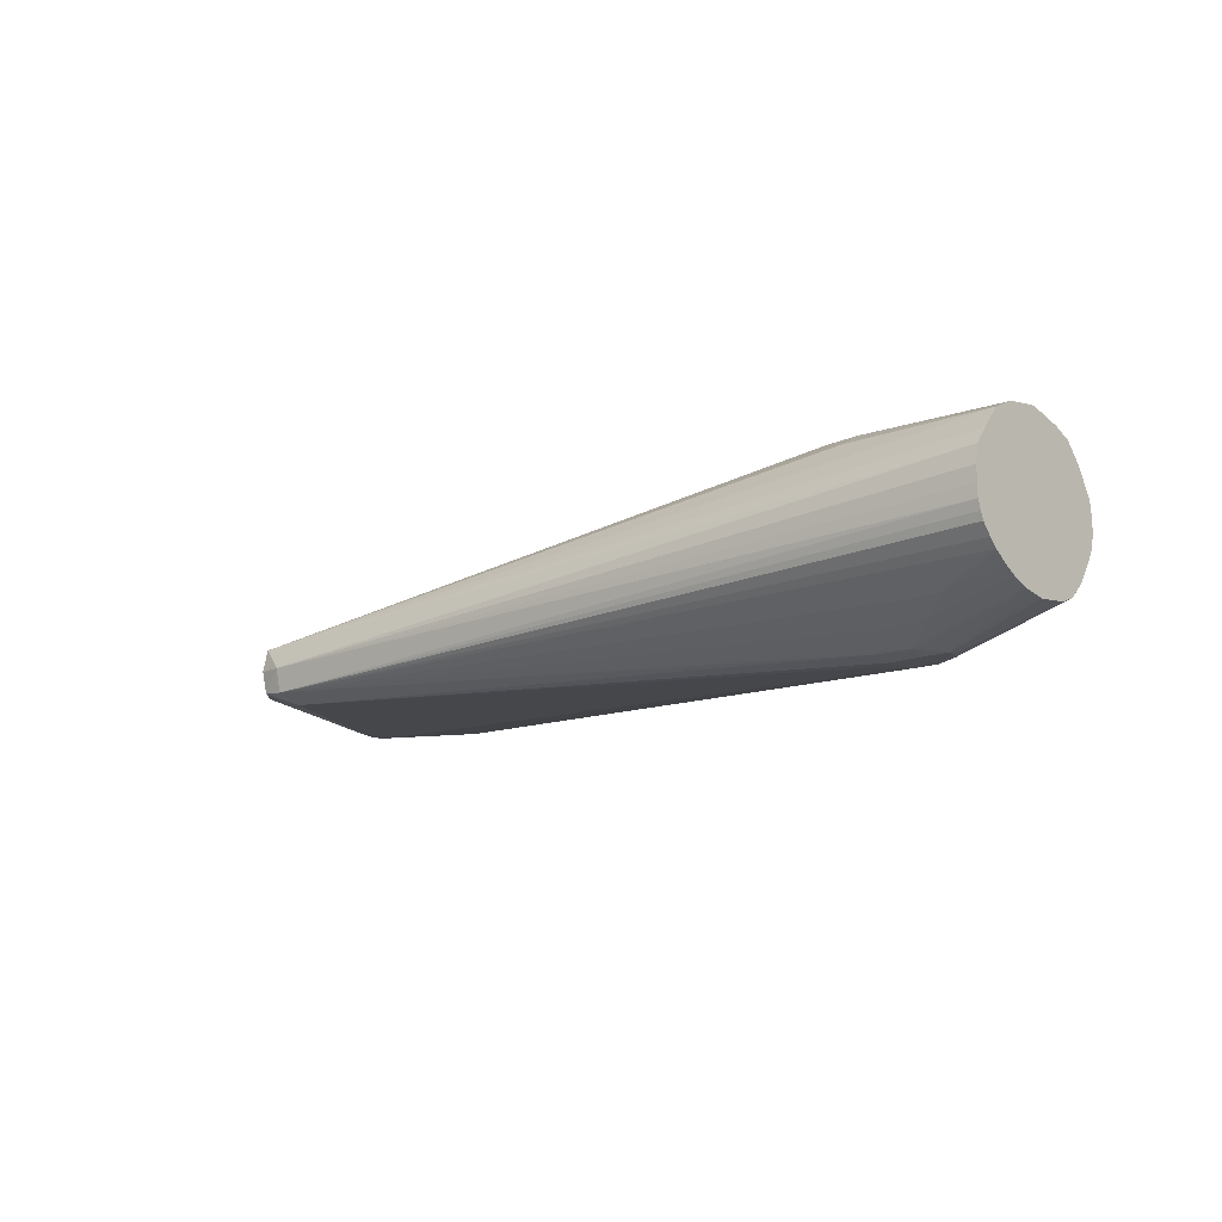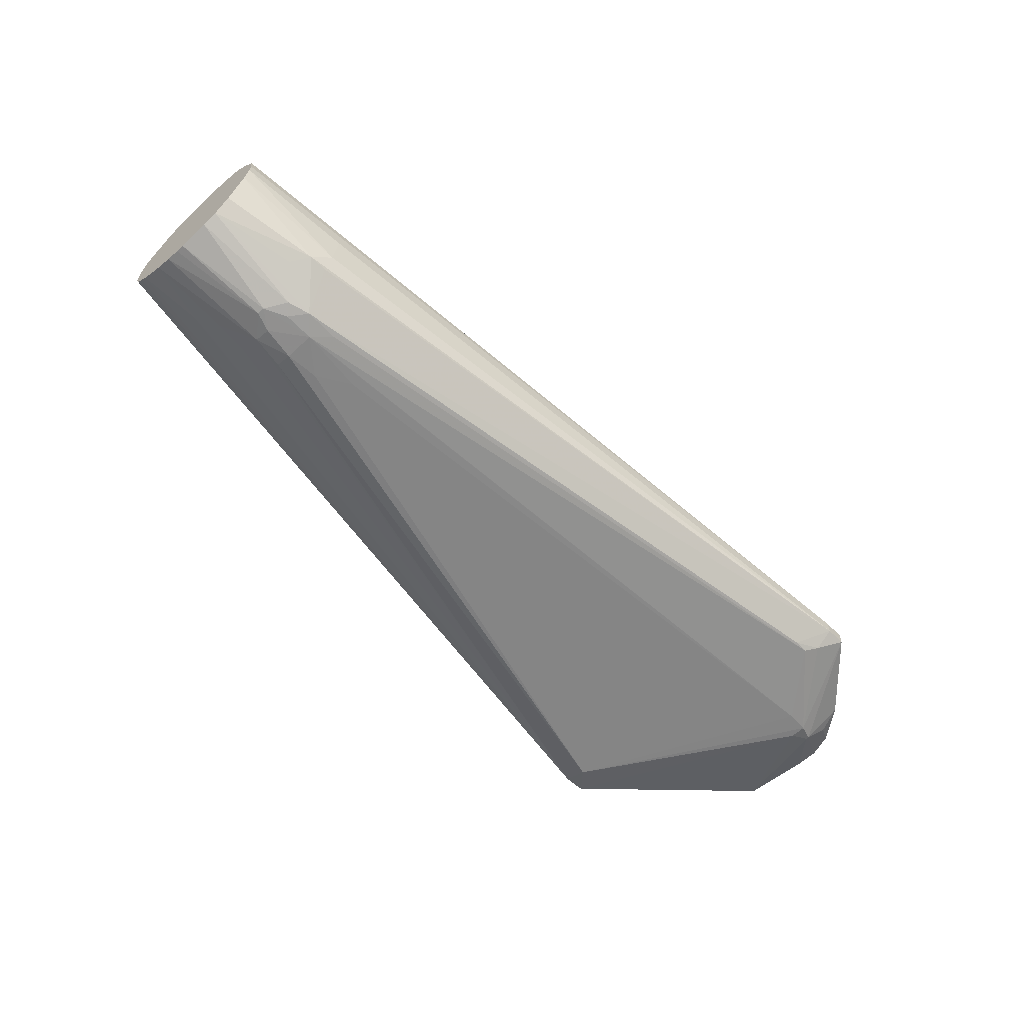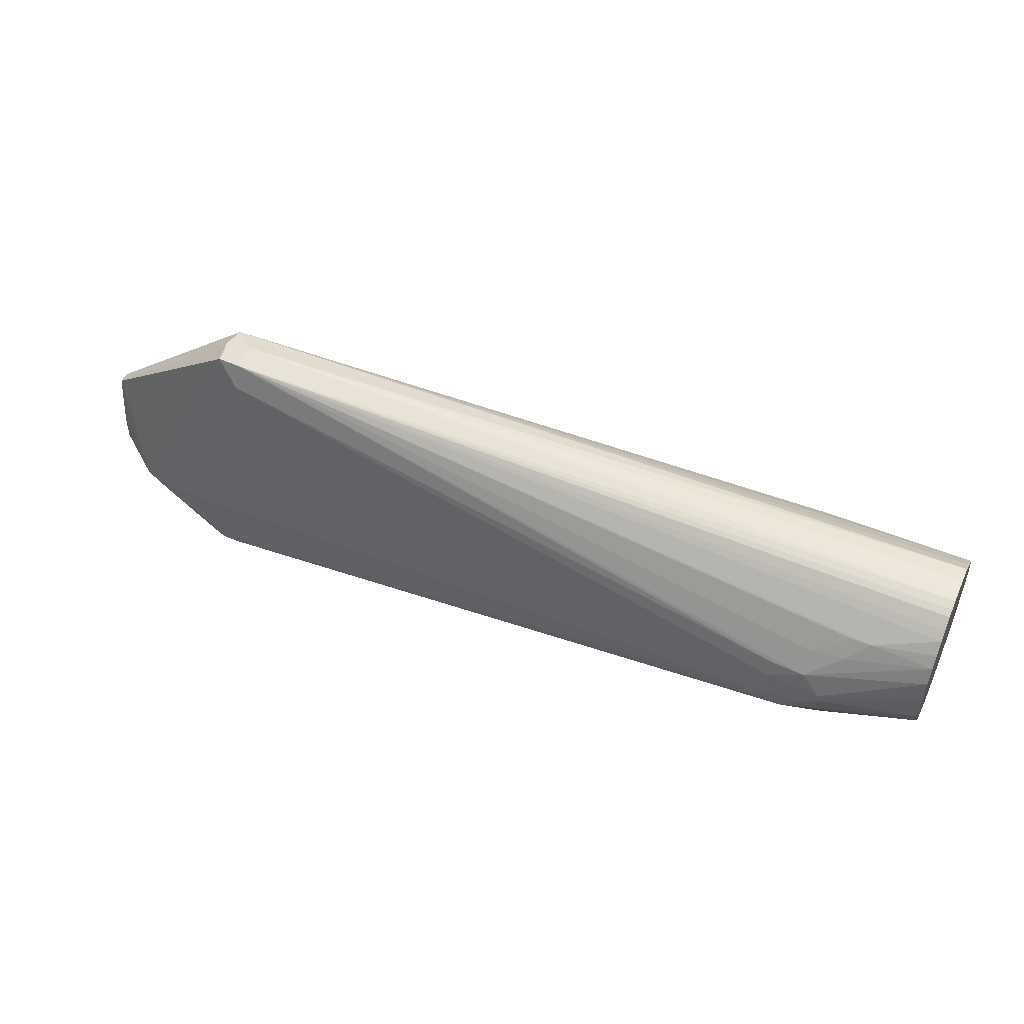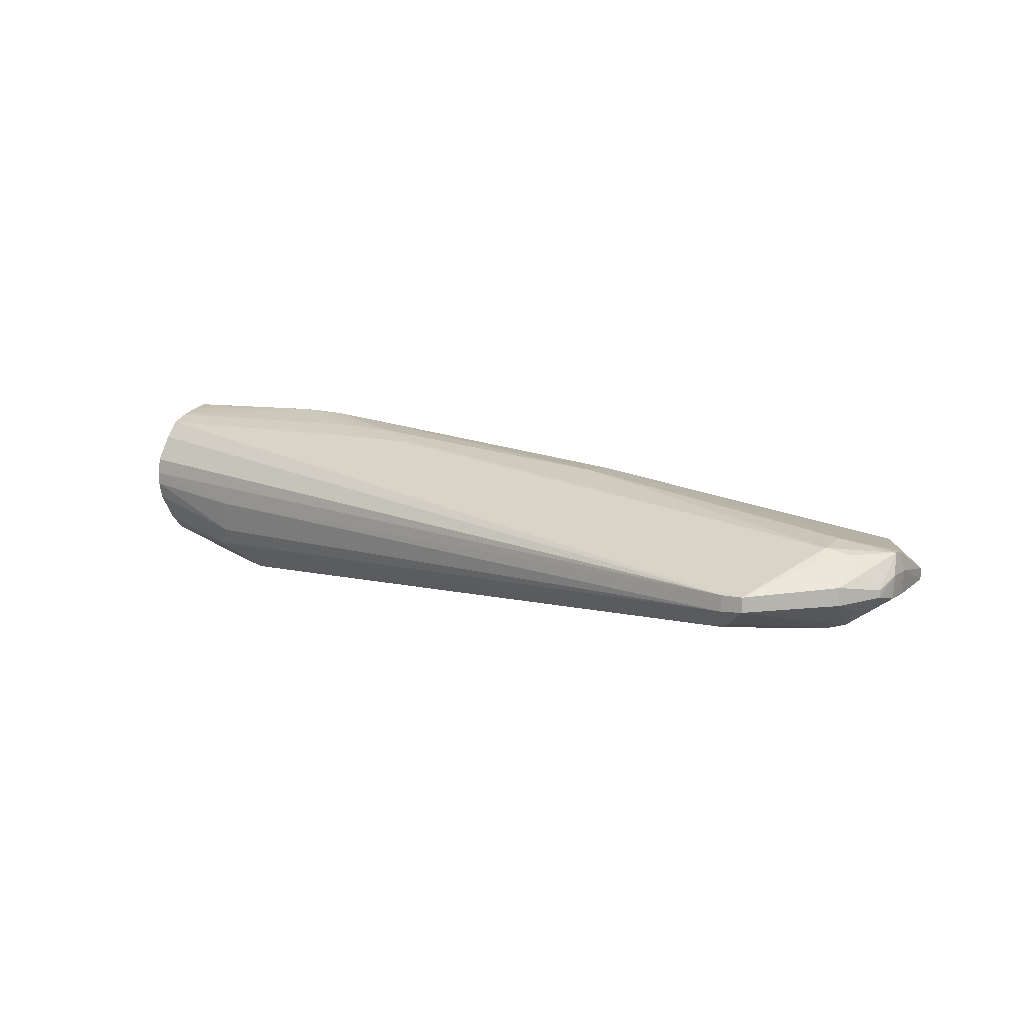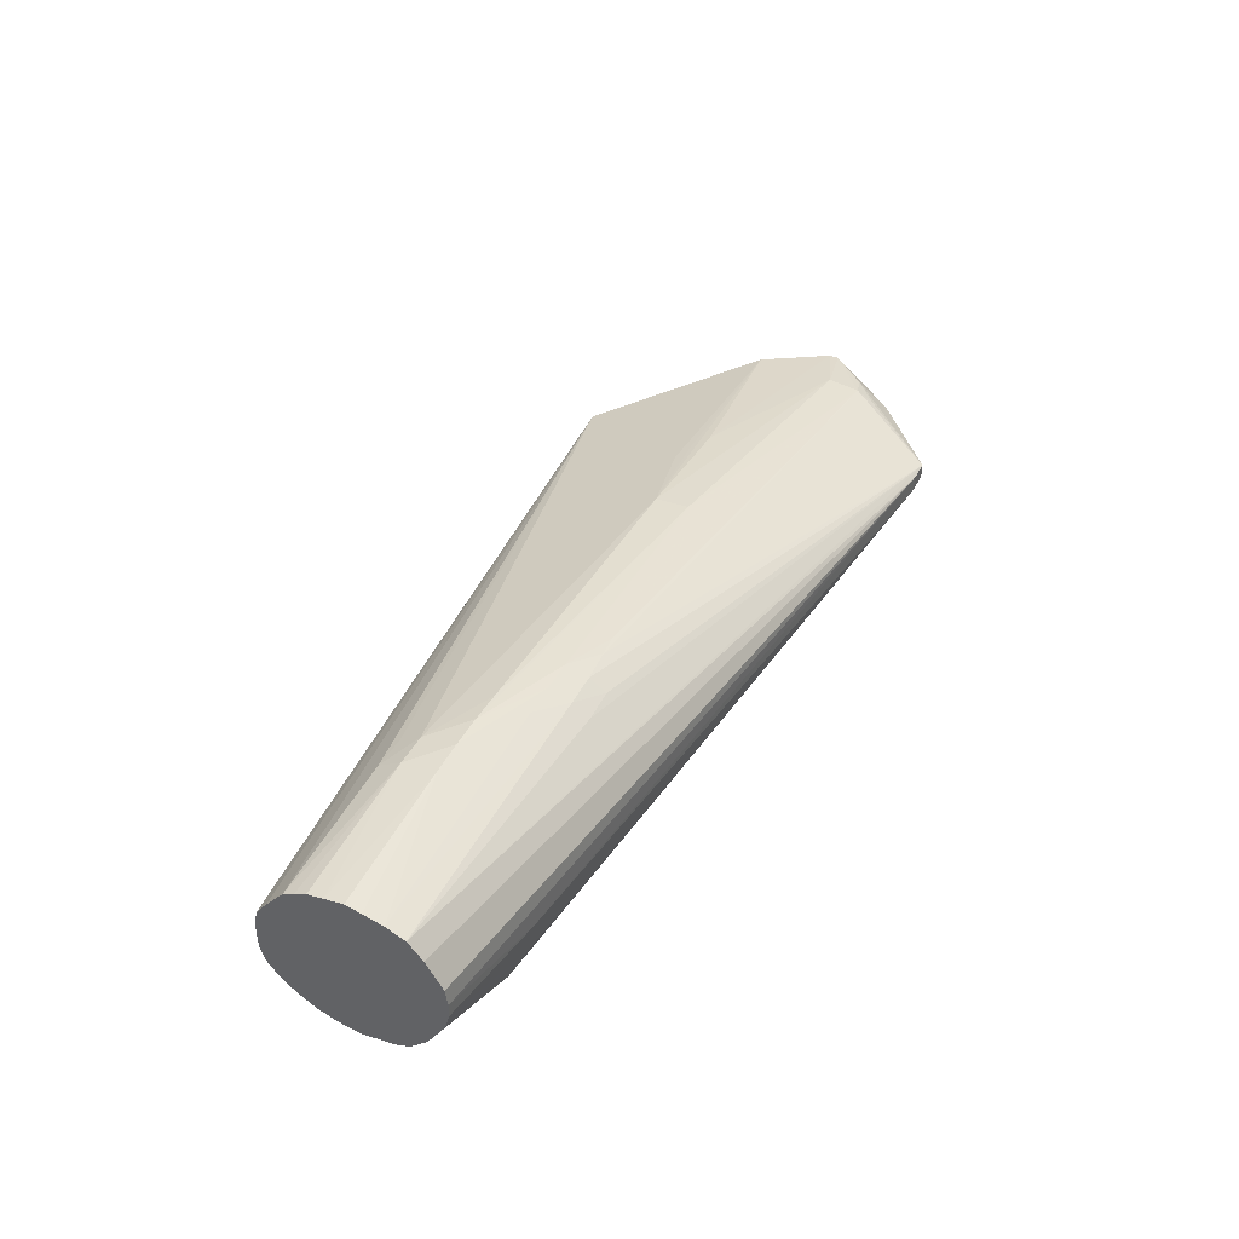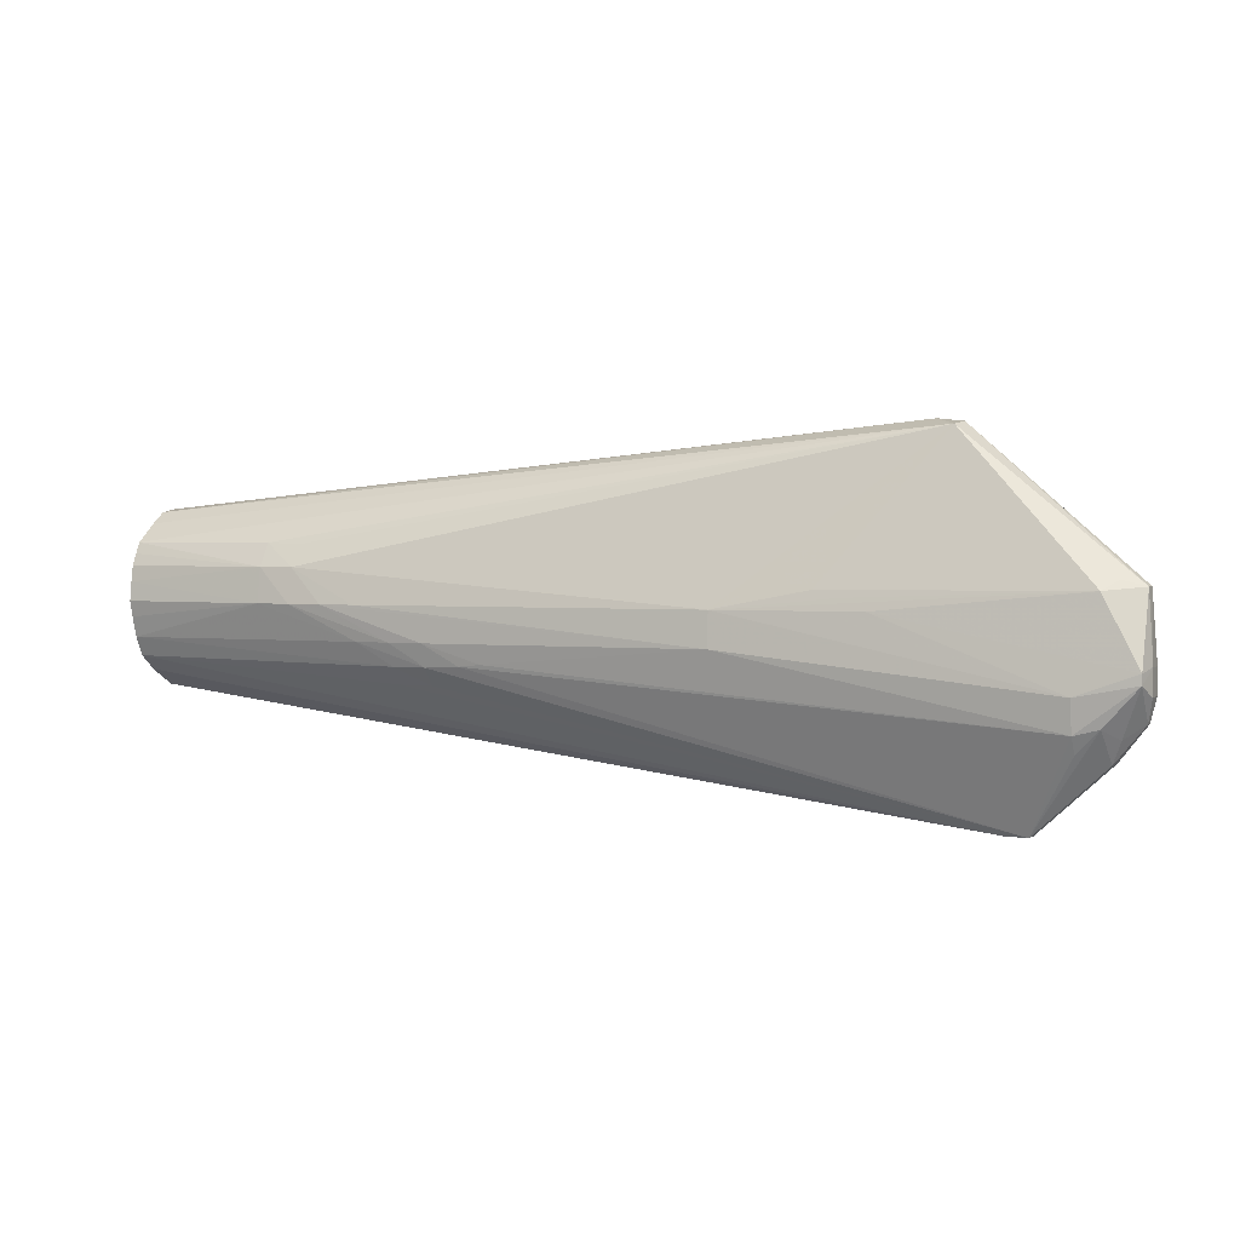
<metadata>
{"format":"obj","ext":"obj","renderer":"f3d","projection":"perspective","resolution":1024,"background":"white","views":[{"elev":-13.1,"azim":42.6,"up":"+Y"},{"elev":-62.5,"azim":133.0,"up":"+Y"},{"elev":50.1,"azim":24.1,"up":"+Z"},{"elev":9.8,"azim":-147.4,"up":"+Y"},{"elev":42.1,"azim":114.6,"up":"+Y"},{"elev":2.4,"azim":-153.6,"up":"+Z"}]}
</metadata>
<code>
v -0.8209 0.02045 -0.1399
v -0.8209 0.02826 -0.1399
v -0.8092 0.01959 -0.1397
v -0.809 0.01134 -0.1291
v -0.8449 0.005142 -0.08794
v -0.8541 0.007682 -0.08507
v -0.8584 0.02201 -0.1056
v -0.8092 0.02808 -0.1397
v -0.8584 0.03126 -0.1056
v -0.8568 0.04518 -0.08912
v -0.8449 0.04297 -0.101
v -0.8449 0.04821 -0.0921
v -0.5601 0.08027 -0.06845
v -0.5423 0.08086 -0.06944
v -0.5423 0.0749 -0.07834
v -0.5245 0.07465 -0.07838
v -0.374 0.08015 -0.06776
v -0.7951 0.007471 -0.1233
v -0.4356 0.03477 -0.09281
v -0.4356 0.01697 -0.08978
v -0.4258 0.007632 -0.08471
v -0.4356 0.006937 -0.08522
v -0.4443 -0.009755 -0.06659
v -0.8029 0.007471 -0.1233
v -0.8328 0.004558 -0.08841
v -0.7737 -0.0003914 0.03134
v -0.8449 0.005142 -0.07953
v -0.8541 0.007682 -0.08367
v -0.8755 0.02224 -0.07544
v -0.873 0.02459 -0.0875
v -0.8622 0.01737 -0.09222
v -0.374 0.0711 -0.07524
v -0.374 0.05699 -0.08365
v -0.374 0.04809 -0.08491
v -0.873 0.02841 -0.0875
v -0.8635 0.03576 -0.09425
v -0.8742 0.04514 -0.06978
v -0.8449 0.05069 -0.07544
v -0.6847 0.07155 -0.05765
v -0.5716 0.07965 -0.0673
v -0.5423 0.08463 -0.05765
v -0.5245 0.08551 -0.05765
v -0.5067 0.08589 -0.05765
v -0.5245 0.08095 -0.06947
v -0.374 0.0845 -0.0582
v -0.374 0.04112 -0.08491
v -0.374 0.03224 -0.08255
v -0.419 0.003308 -0.07547
v -0.374 0.02567 -0.0785
v -0.374 0.01696 -0.07296
v -0.374 0.008983 -0.06445
v -0.4324 -0.008808 -0.0627
v -0.4372 -0.0107 -0.05712
v -0.4534 -0.01167 -0.05765
v -0.4534 -0.009745 -0.06657
v -0.4623 -0.009725 -0.06655
v -0.4694 -0.01101 -0.05862
v -0.489 -0.01043 -0.0544
v -0.7737 0.004457 0.044
v -0.7854 0.005374 0.04342
v -0.4712 -0.01133 -0.04333
v -0.4534 -0.01166 -0.04145
v -0.4534 -0.009211 -0.03254
v -0.8731 0.02362 -0.02813
v -0.8754 0.02231 -0.06276
v -0.8764 0.03477 -0.0623
v -0.8763 0.03451 -0.0756
v -0.8742 0.04514 -0.06467
v -0.7559 0.06054 -0.0399
v -0.7499 0.06188 -0.04584
v -0.6847 0.07074 -0.03986
v -0.5067 0.08888 -0.03986
v -0.489 0.09054 -0.03986
v -0.5601 0.08301 -0.05765
v -0.4712 0.09129 -0.03986
v -0.4534 0.09118 -0.03986
v -0.374 0.08736 -0.04794
v -0.374 0.005908 -0.05646
v -0.4254 -0.01015 -0.05082
v -0.4356 -0.01092 -0.04353
v -0.7737 0.01697 0.0465
v -0.4356 -0.008848 -0.03462
v -0.4356 -0.001581 -0.02207
v -0.4178 0.006866 -0.01189
v -0.4067 0.007682 -0.01271
v -0.374 0.01935 -0.005739
v -0.374 0.02361 -0.001707
v -0.374 0.0293 0.003147
v -0.374 0.03335 0.004843
v -0.374 0.0382 0.006321
v -0.7869 0.01697 0.04498
v -0.8731 0.02971 -0.02813
v -0.8557 0.04407 -0.02991
v -0.7432 0.061 -0.03398
v -0.7313 0.06172 -0.03043
v -0.7855 0.0284 0.04338
v -0.4712 0.08805 -0.02207
v -0.4534 0.08875 -0.02207
v -0.374 0.08807 -0.03015
v -0.374 0.08926 -0.03986
v -0.374 0.004407 -0.03986
v -0.4254 -0.01015 -0.04681
v -0.374 0.04465 0.006668
v -0.374 0.05274 0.006559
v -0.374 0.06205 0.004935
v -0.4178 0.0006065 -0.02207
v -0.374 0.006816 -0.02769
v -0.374 0.01045 -0.0188
v -0.3949 0.008811 -0.01468
v -0.374 0.0145 -0.01223
v -0.8621 0.03529 -0.02513
v -0.374 0.06289 0.004351
v -0.374 0.07017 -0.000977
v -0.374 0.08146 -0.01041
v -0.4534 0.08199 -0.0103
v -0.4712 0.0814 -0.01103
v -0.374 0.08417 -0.01599
v -0.374 0.08684 -0.02207
v -0.374 0.005253 -0.03513
f 51 78 52
f 54 56 55
f 52 79 53
f 52 78 79
f 53 79 54
f 54 79 80
f 54 80 62
f 54 62 61
f 54 61 58
f 54 58 57
f 59 81 60
f 62 80 82
f 59 82 83
f 59 83 84
f 59 84 85
f 59 85 86
f 59 86 87
f 59 87 88
f 59 88 89
f 59 89 90
f 59 90 81
f 60 81 91
f 60 91 64
f 27 64 28
f 62 82 63
f 59 63 82
f 45 76 77
f 38 71 39
f 43 76 45
f 27 60 64
f 64 92 66
f 28 64 65
f 28 65 29
f 29 65 66
f 29 66 67
f 29 67 30
f 30 67 35
f 35 67 37
f 35 37 36
f 37 67 66
f 37 66 68
f 43 45 44
f 37 68 38
f 38 69 70
f 38 70 71
f 39 71 72
f 39 72 73
f 39 73 74
f 39 74 40
f 40 74 41
f 41 74 73
f 41 73 42
f 42 73 75
f 42 75 43
f 43 75 76
f 38 68 69
f 64 66 65
f 82 106 83
f 66 92 68
f 85 109 110
f 85 110 86
f 91 96 92
f 92 111 93
f 92 96 111
f 93 111 96
f 93 96 95
f 93 95 94
f 96 105 112
f 96 112 113
f 96 113 114
f 96 114 115
f 96 115 116
f 96 116 97
f 97 116 115
f 97 115 98
f 98 115 114
f 98 114 117
f 98 117 118
f 98 118 99
f 101 119 102
f 102 119 107
f 106 108 109
f 108 110 109
f 26 63 59
f 83 85 84
f 83 106 85
f 82 108 106
f 82 107 108
f 68 92 93
f 68 93 69
f 69 71 70
f 69 93 71
f 71 93 94
f 71 94 95
f 71 95 96
f 71 96 97
f 71 97 72
f 72 97 73
f 73 97 75
f 75 97 98
f 64 91 92
f 75 98 76
f 76 99 100
f 76 100 77
f 78 101 79
f 79 102 80
f 79 101 102
f 80 102 82
f 81 96 91
f 81 90 103
f 81 103 104
f 81 104 105
f 81 105 96
f 82 102 107
f 76 98 99
f 26 62 63
f 85 106 109
f 26 58 61
f 5 24 25
f 6 28 29
f 6 29 30
f 6 30 31
f 6 31 7
f 7 31 30
f 7 30 35
f 7 35 9
f 8 17 32
f 8 32 33
f 8 33 34
f 8 34 19
f 9 35 36
f 9 36 10
f 10 12 11
f 10 36 37
f 10 37 12
f 12 37 38
f 12 38 39
f 12 39 40
f 12 40 13
f 13 40 41
f 13 41 14
f 14 41 42
f 14 42 43
f 5 28 6
f 5 27 28
f 5 26 27
f 5 25 26
f 26 61 62
f 1 2 8
f 1 8 3
f 1 3 4
f 1 4 5
f 1 5 6
f 1 6 7
f 1 9 2
f 2 9 10
f 2 10 11
f 2 11 12
f 2 12 13
f 14 43 44
f 2 13 14
f 2 15 16
f 2 16 17
f 2 17 8
f 3 18 4
f 3 8 19
f 3 19 20
f 3 20 21
f 3 21 22
f 3 22 23
f 3 23 18
f 4 18 24
f 4 24 5
f 2 14 15
f 14 44 15
f 1 7 9
f 16 44 17
f 17 33 32
f 18 23 24
f 19 34 46
f 19 46 20
f 20 46 47
f 20 47 21
f 21 48 23
f 21 23 22
f 21 47 49
f 21 49 50
f 21 50 51
f 21 51 48
f 17 34 33
f 23 48 51
f 23 52 53
f 23 53 54
f 23 54 55
f 23 55 24
f 24 55 56
f 24 56 54
f 24 54 25
f 25 57 58
f 25 58 26
f 26 59 60
f 15 44 16
f 26 60 27
f 23 51 52
f 17 46 34
f 25 54 57
f 17 49 47
f 17 47 46
f 17 44 45
f 17 77 100
f 17 99 118
f 17 118 117
f 17 117 114
f 17 114 113
f 17 113 112
f 17 112 105
f 17 105 104
f 17 104 103
f 17 103 90
f 17 100 99
f 17 89 88
f 17 50 49
f 17 90 89
f 17 51 50
f 17 78 51
f 17 101 78
f 17 119 101
f 17 45 77
f 17 88 87
f 17 107 119
f 17 108 107
f 17 110 108
f 17 86 110
f 17 87 86

</code>
